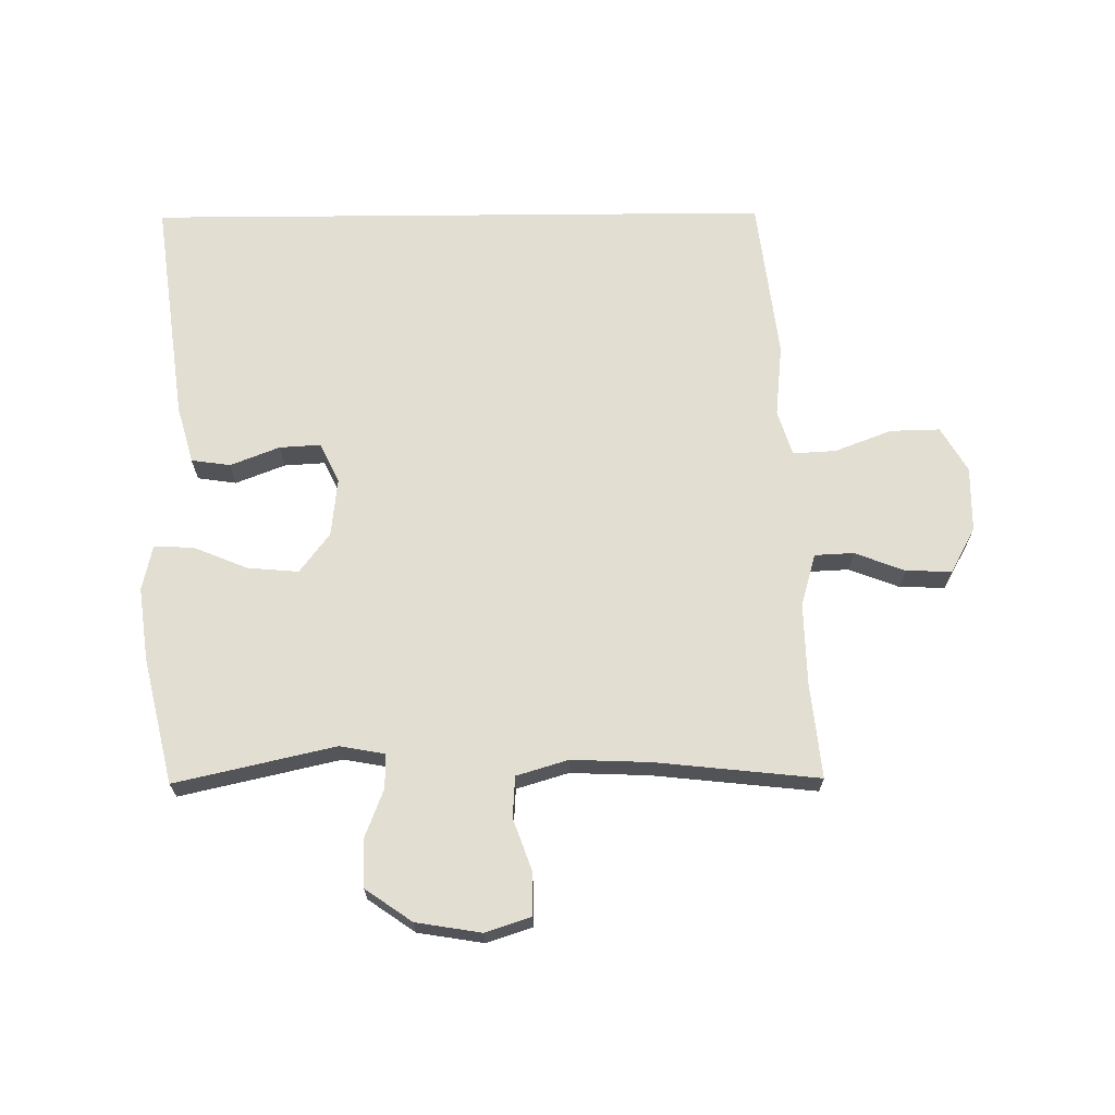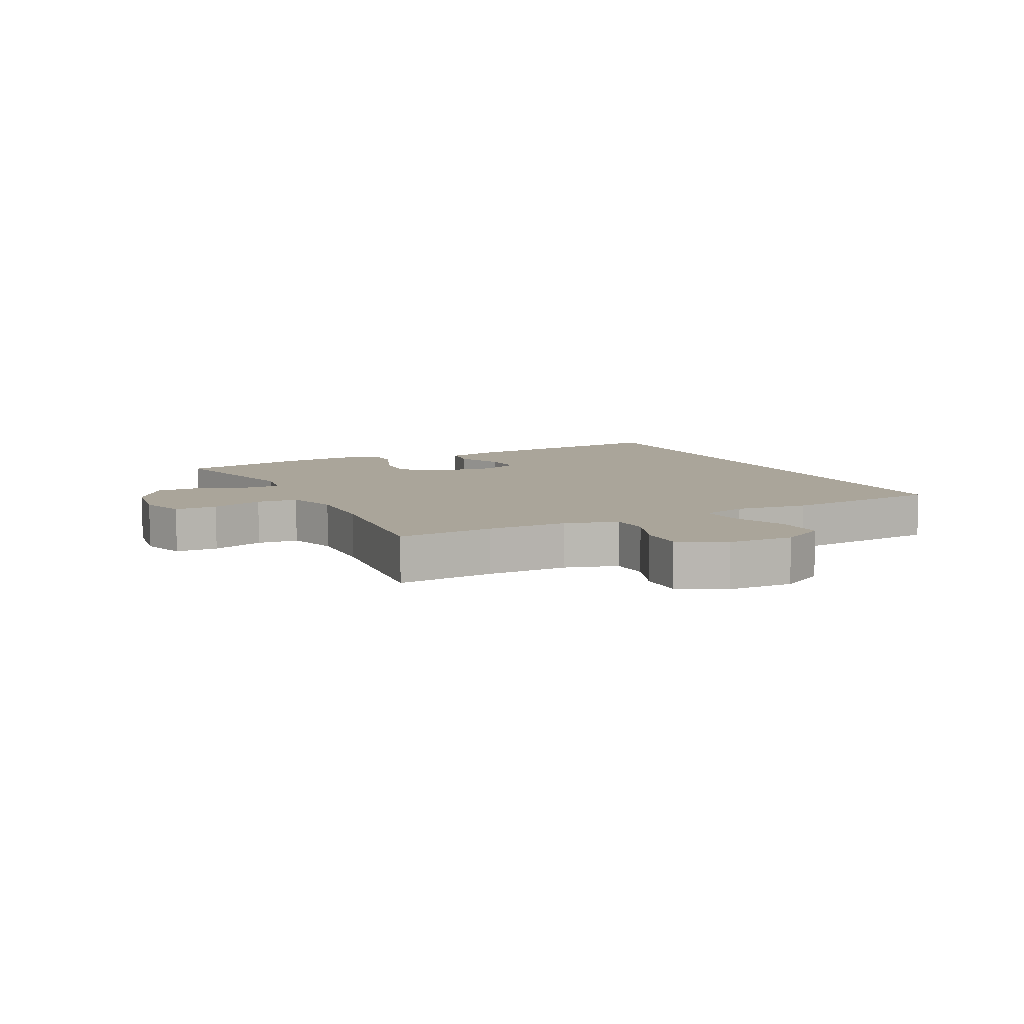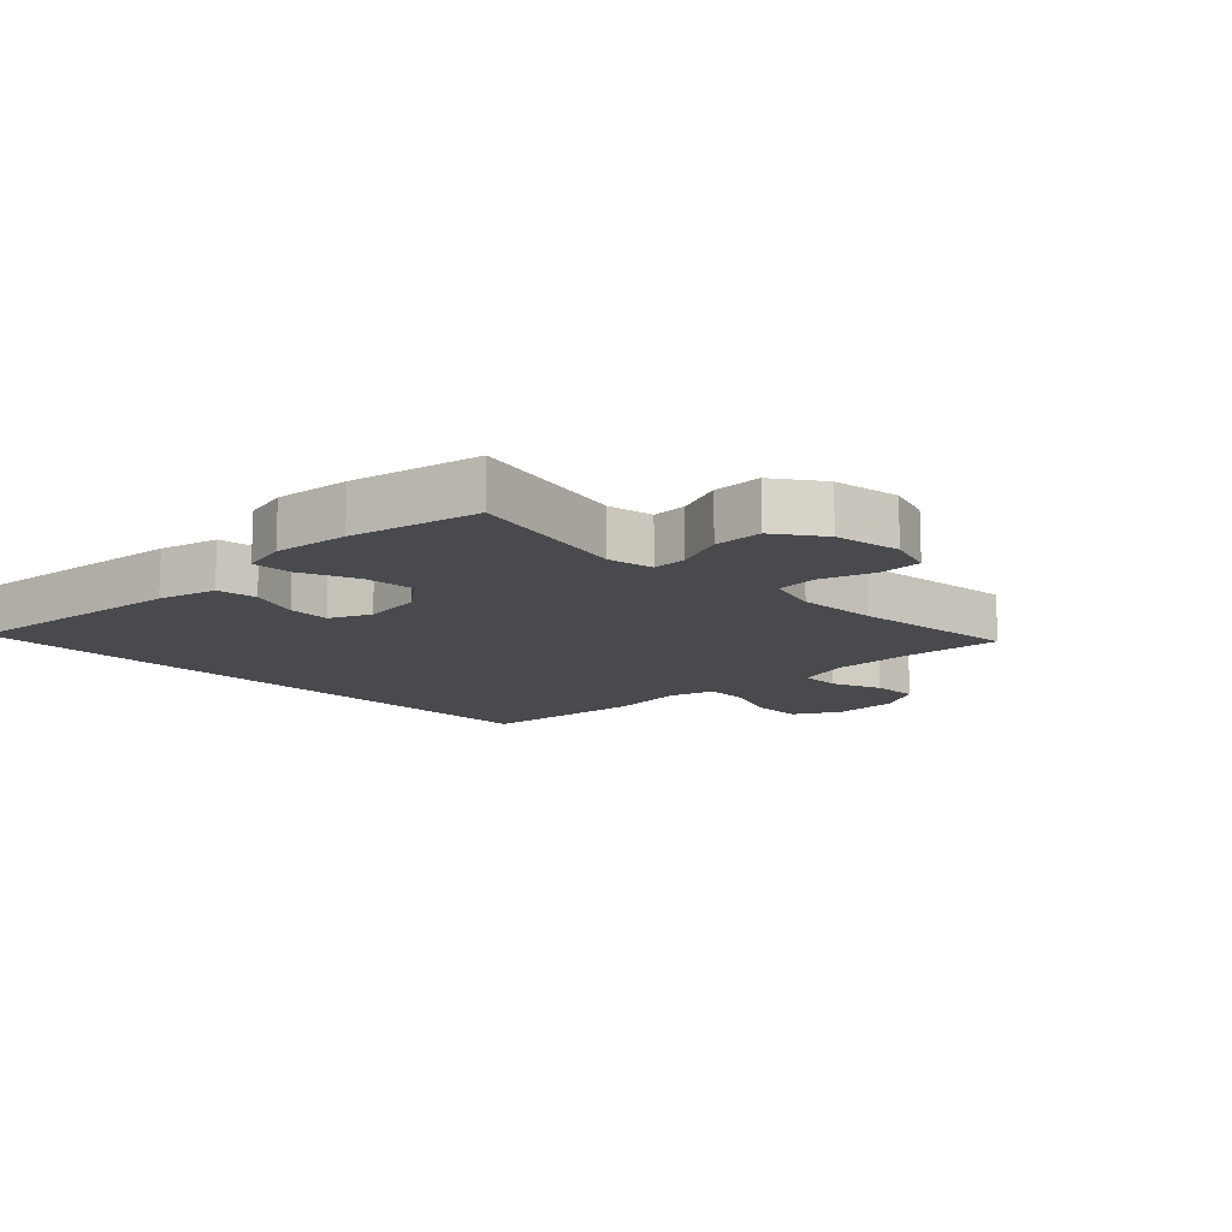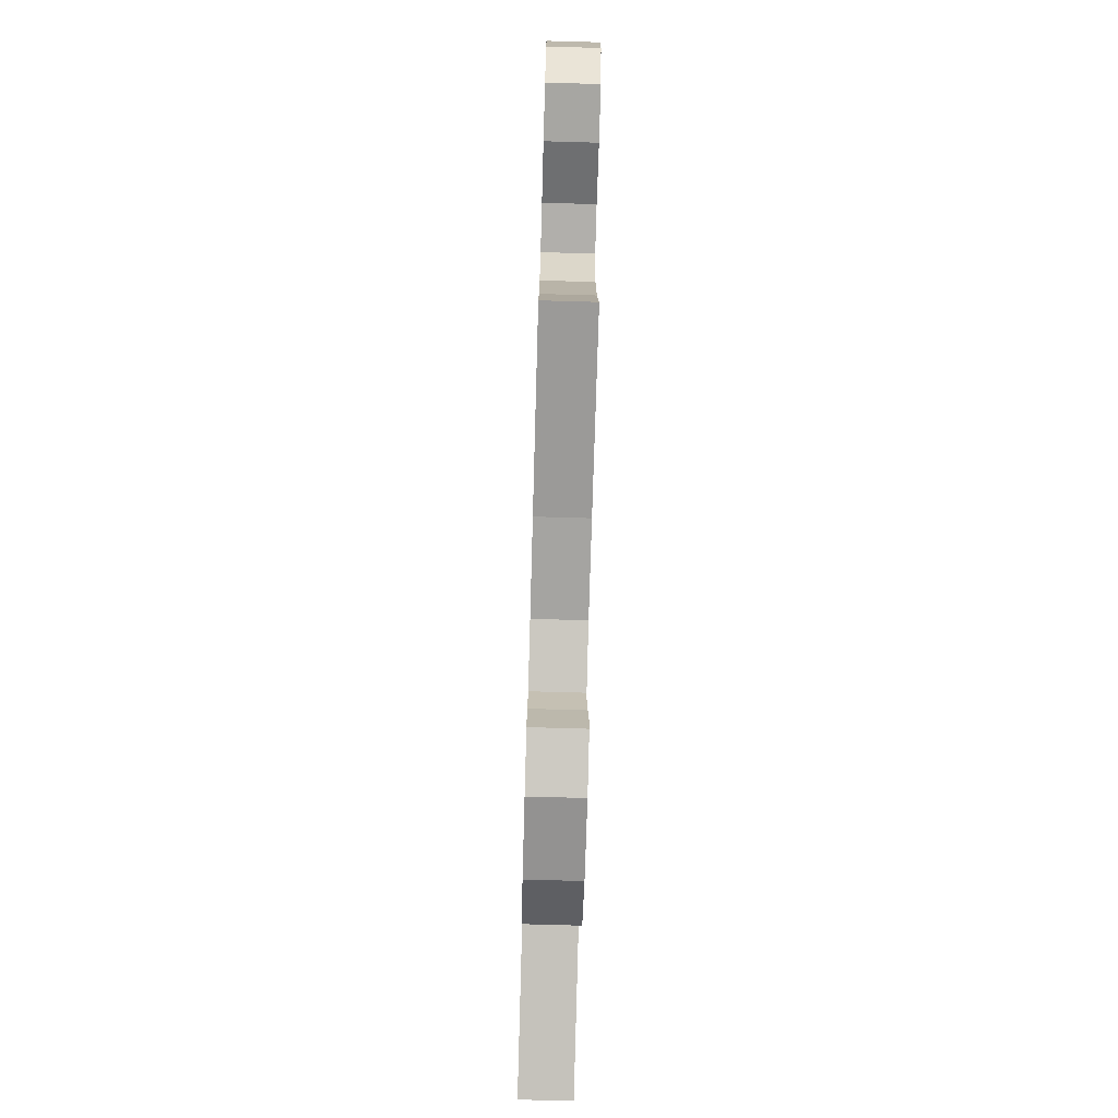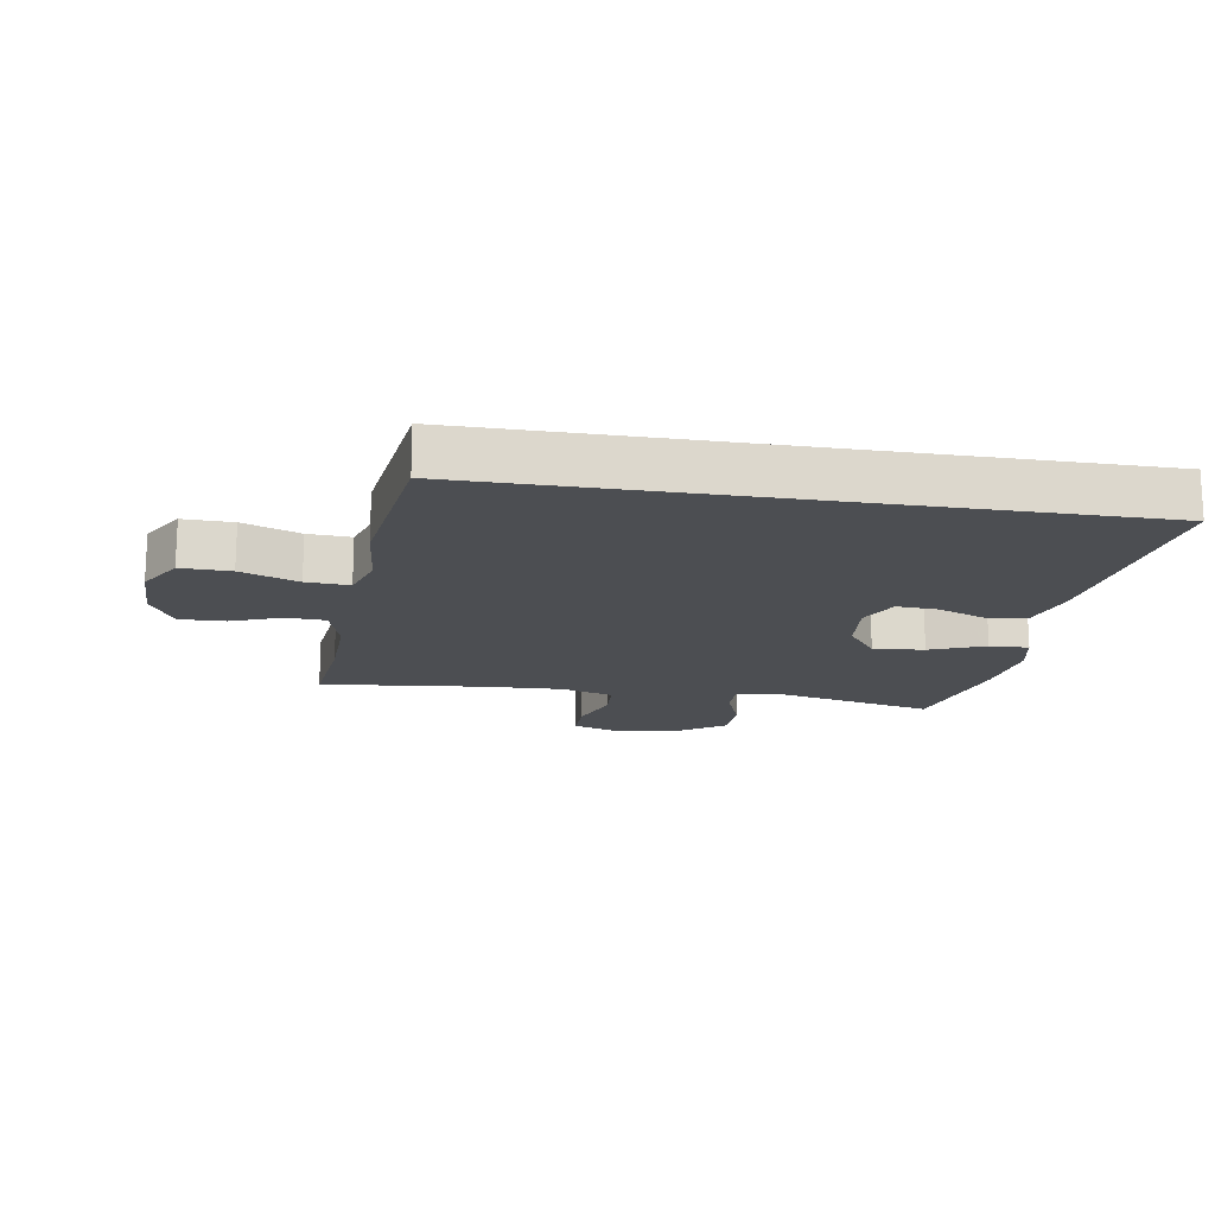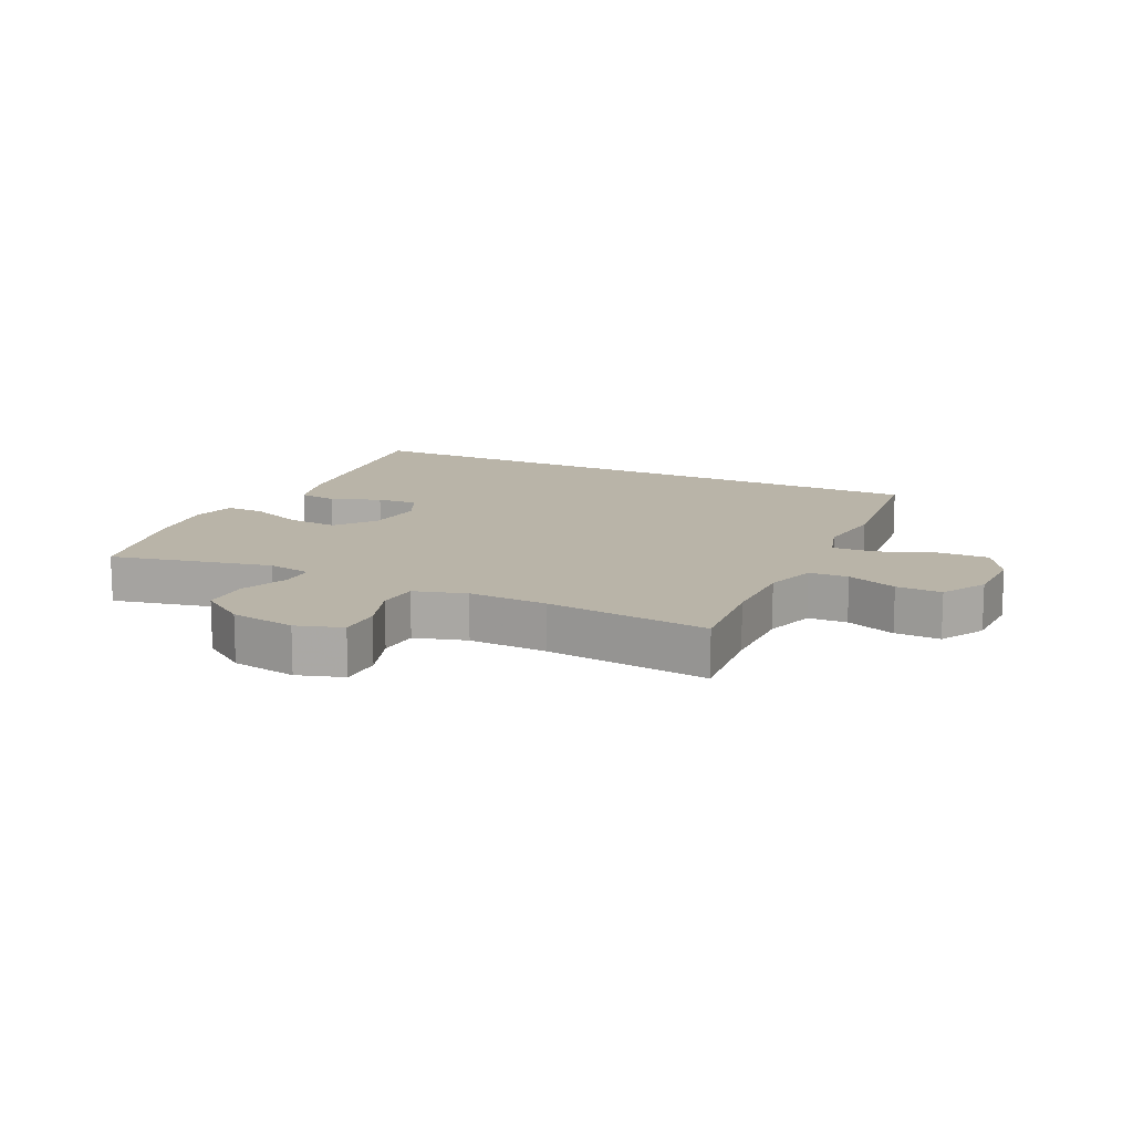
<metadata>
{"format":"obj","ext":"obj","renderer":"f3d","projection":"perspective","resolution":1024,"background":"white","views":[{"elev":67.6,"azim":179.5,"up":"+Y"},{"elev":7.7,"azim":-116.1,"up":"+Y"},{"elev":-13.0,"azim":135.2,"up":"+Y"},{"elev":-75.6,"azim":-91.6,"up":"+Z"},{"elev":-16.6,"azim":-9.3,"up":"+Y"},{"elev":13.1,"azim":-154.0,"up":"+Y"}]}
</metadata>
<code>
v 0.5 0.07 -0.5
v 0.243 0.07 -0.442
v 0.171 0.07 -0.455
v 0.171 0.07 -0.51
v 0.201 0.07 -0.588
v 0.199 0.07 -0.665
v 0.124 0.07 -0.717
v 0.019 0.07 -0.734
v -0.054 0.07 -0.71
v -0.054 0.07 -0.642
v -0.024 0.07 -0.558
v -0.028 0.07 -0.492
v -0.111 0.07 -0.467
v -0.238 0.07 -0.472
v -0.5 0.07 -0.5
v -0.484 0.07 -0.345
v -0.481 0.07 -0.215
v -0.505 0.07 -0.131
v -0.568 0.07 -0.128
v -0.649 0.07 -0.159
v -0.722 0.07 -0.161
v -0.762 0.07 -0.088
v -0.763 0.07 0.017
v -0.721 0.07 0.089
v -0.641 0.07 0.087
v -0.549 0.07 0.052
v -0.48 0.07 0.048
v -0.457 0.07 0.122
v -0.469 0.07 0.239
v -0.437 0.07 0.5
v 0.571 0.07 0.5
v 0.522 0.07 0.136
v 0.496 0.07 0.044
v 0.433 0.07 0.035
v 0.354 0.07 0.066
v 0.288 0.07 0.07
v 0.257 0.07 0.006
v 0.267 0.07 -0.088
v 0.315 0.07 -0.152
v 0.397 0.07 -0.145
v 0.485 0.07 -0.109
v 0.548 0.07 -0.107
v 0.564 0.07 -0.18
v 0.548 0.07 -0.298
v 0.5 0 -0.5
v 0.243 0 -0.442
v 0.171 0 -0.455
v 0.171 0 -0.51
v 0.201 0 -0.588
v 0.199 0 -0.665
v 0.124 0 -0.717
v 0.019 0 -0.734
v -0.054 0 -0.71
v -0.054 0 -0.642
v -0.024 0 -0.558
v -0.028 0 -0.492
v -0.111 0 -0.467
v -0.238 0 -0.472
v -0.5 0 -0.5
v -0.484 0 -0.345
v -0.481 0 -0.215
v -0.505 0 -0.131
v -0.568 0 -0.128
v -0.649 0 -0.159
v -0.722 0 -0.161
v -0.762 0 -0.088
v -0.763 0 0.017
v -0.721 0 0.089
v -0.641 0 0.087
v -0.549 0 0.052
v -0.48 0 0.048
v -0.457 0 0.122
v -0.469 0 0.239
v -0.437 0 0.5
v 0.571 0 0.5
v 0.522 0 0.136
v 0.496 0 0.044
v 0.433 0 0.035
v 0.354 0 0.066
v 0.288 0 0.07
v 0.257 0 0.006
v 0.267 0 -0.088
v 0.315 0 -0.152
v 0.397 0 -0.145
v 0.485 0 -0.109
v 0.548 0 -0.107
v 0.564 0 -0.18
v 0.548 0 -0.298
f 44 1 2
f 43 44 2
f 42 43 2
f 41 42 2
f 40 41 2
f 39 40 2 3
f 38 39 3
f 37 38 3
f 33 34 35
f 32 33 35
f 31 32 35
f 30 31 35
f 30 35 36
f 29 30 36
f 28 29 36
f 27 28 36 37
f 24 25 26
f 23 24 26
f 22 23 26
f 21 22 26
f 20 21 26
f 19 20 26
f 18 19 26 27
f 27 37 3
f 18 27 3
f 17 18 3
f 14 15 16
f 16 17 3
f 14 16 3
f 13 14 3
f 9 10 11
f 8 9 11
f 7 8 11
f 6 7 11
f 5 6 11
f 4 5 11
f 4 11 12
f 3 4 12 13
f 46 45 88
f 46 88 87
f 46 87 86
f 46 86 85
f 46 85 84
f 47 46 84 83
f 47 83 82
f 47 82 81
f 79 78 77
f 79 77 76
f 79 76 75
f 79 75 74
f 80 79 74
f 80 74 73
f 80 73 72
f 81 80 72 71
f 70 69 68
f 70 68 67
f 70 67 66
f 70 66 65
f 70 65 64
f 70 64 63
f 71 70 63 62
f 47 81 71
f 47 71 62
f 47 62 61
f 60 59 58
f 47 61 60
f 47 60 58
f 47 58 57
f 55 54 53
f 55 53 52
f 55 52 51
f 55 51 50
f 55 50 49
f 55 49 48
f 56 55 48
f 57 56 48 47
f 1 45 46 2
f 2 46 47 3
f 3 47 48 4
f 4 48 49 5
f 5 49 50 6
f 6 50 51 7
f 7 51 52 8
f 8 52 53 9
f 9 53 54 10
f 10 54 55 11
f 11 55 56 12
f 12 56 57 13
f 13 57 58 14
f 14 58 59 15
f 15 59 60 16
f 16 60 61 17
f 17 61 62 18
f 18 62 63 19
f 19 63 64 20
f 20 64 65 21
f 21 65 66 22
f 22 66 67 23
f 23 67 68 24
f 24 68 69 25
f 25 69 70 26
f 26 70 71 27
f 27 71 72 28
f 28 72 73 29
f 29 73 74 30
f 30 74 75 31
f 31 75 76 32
f 32 76 77 33
f 33 77 78 34
f 34 78 79 35
f 35 79 80 36
f 36 80 81 37
f 37 81 82 38
f 38 82 83 39
f 39 83 84 40
f 40 84 85 41
f 41 85 86 42
f 42 86 87 43
f 43 87 88 44
f 44 88 45 1

</code>
